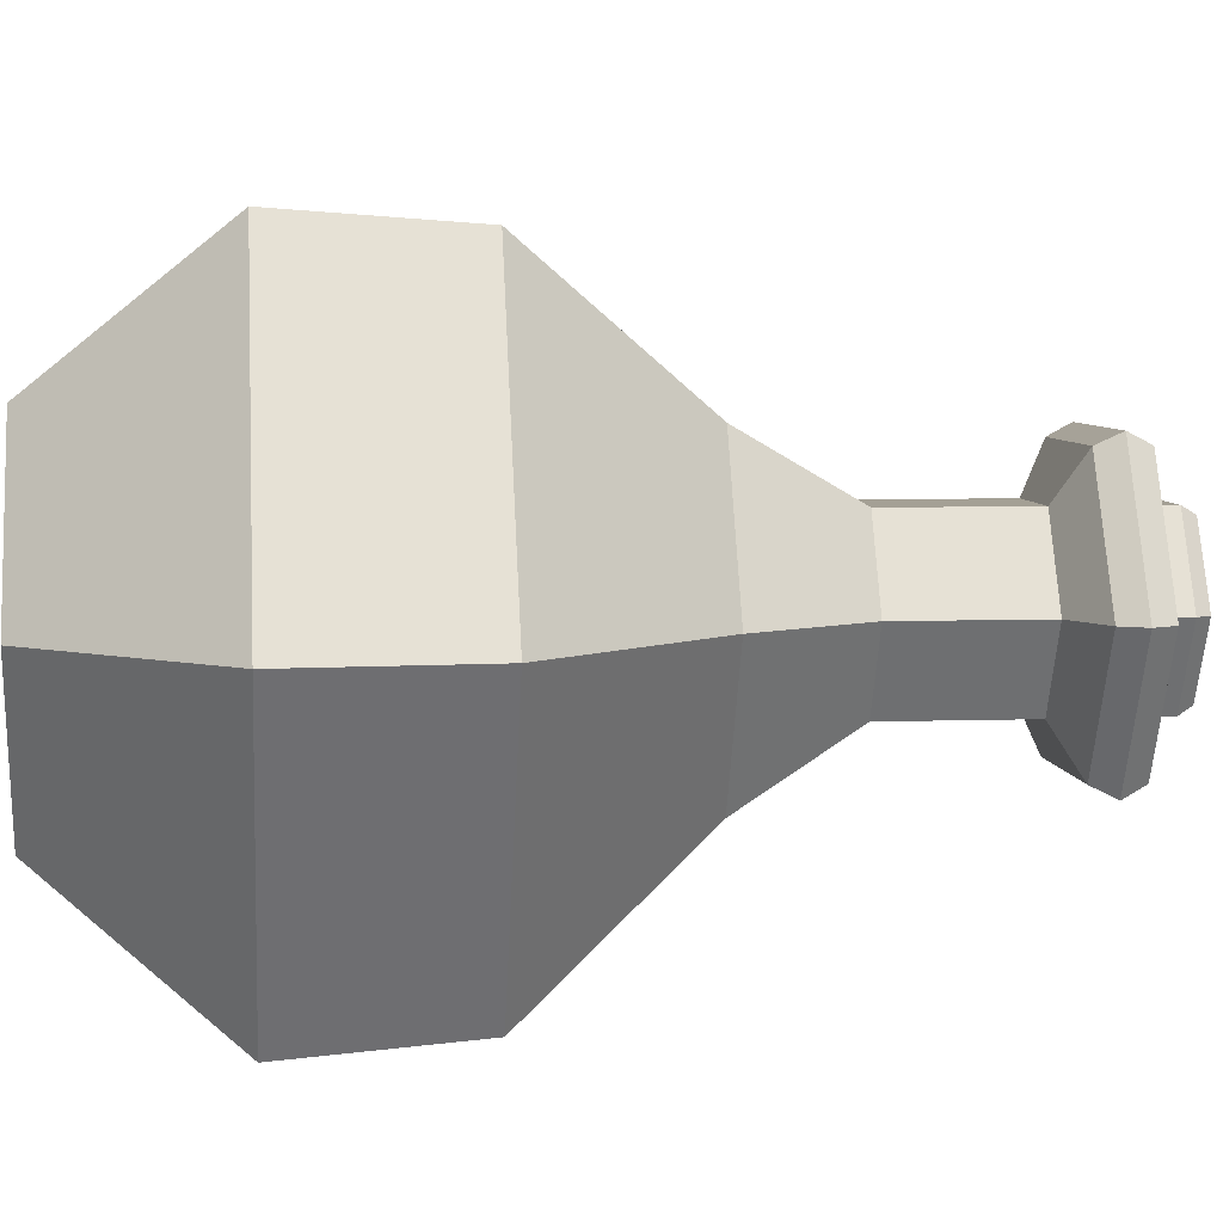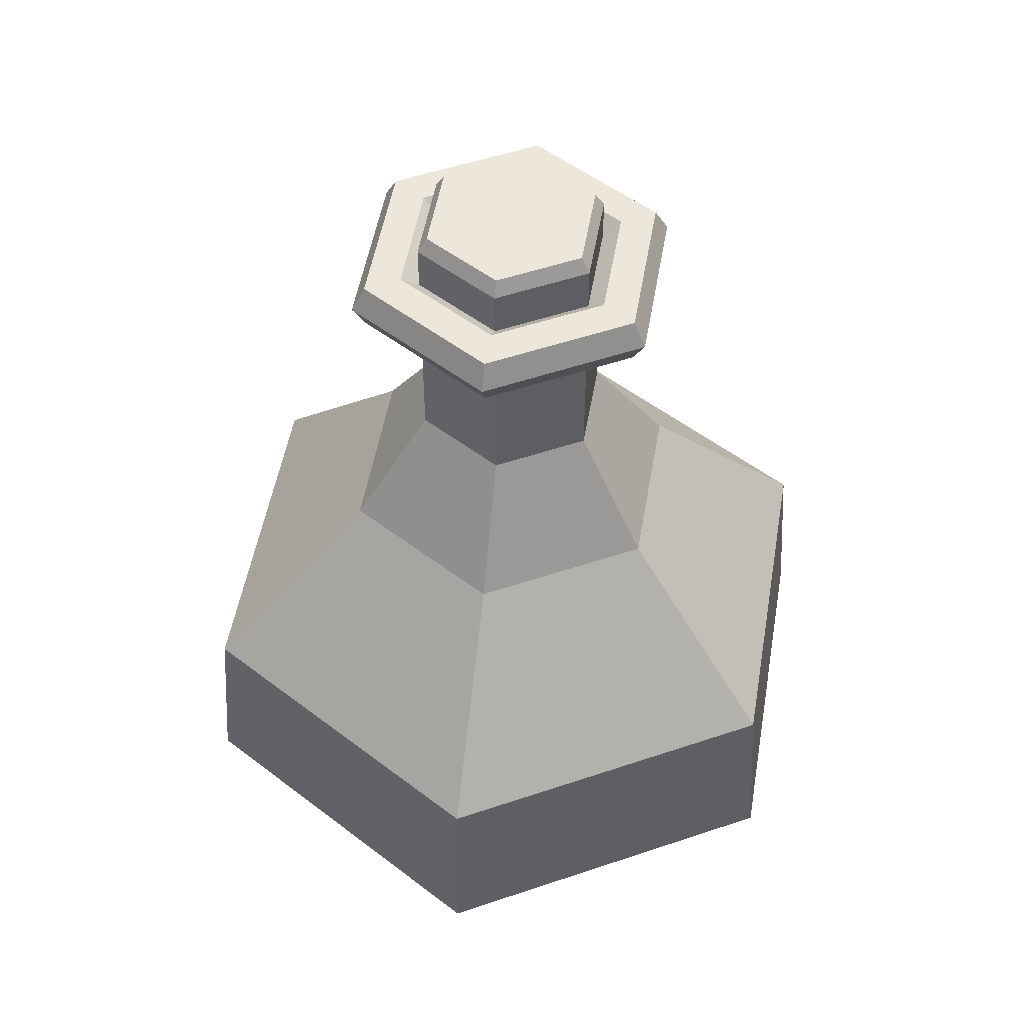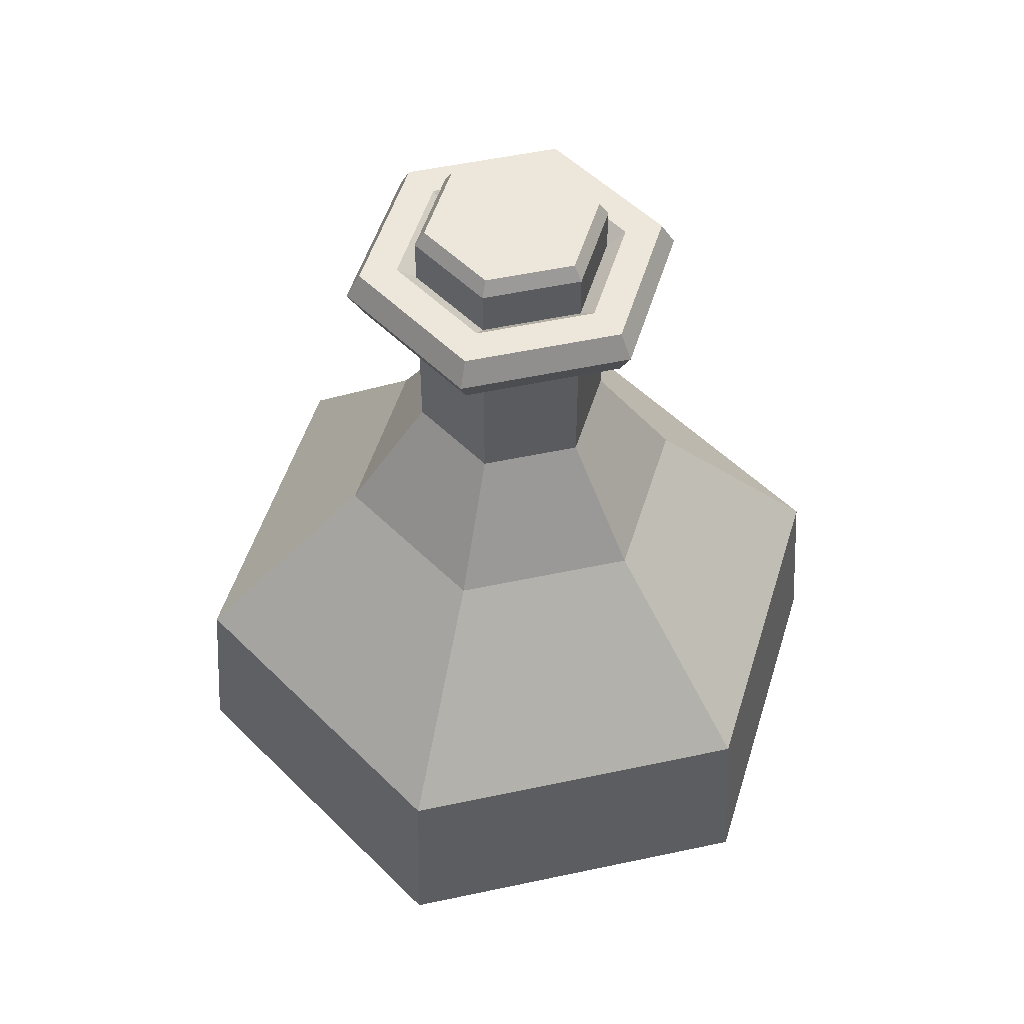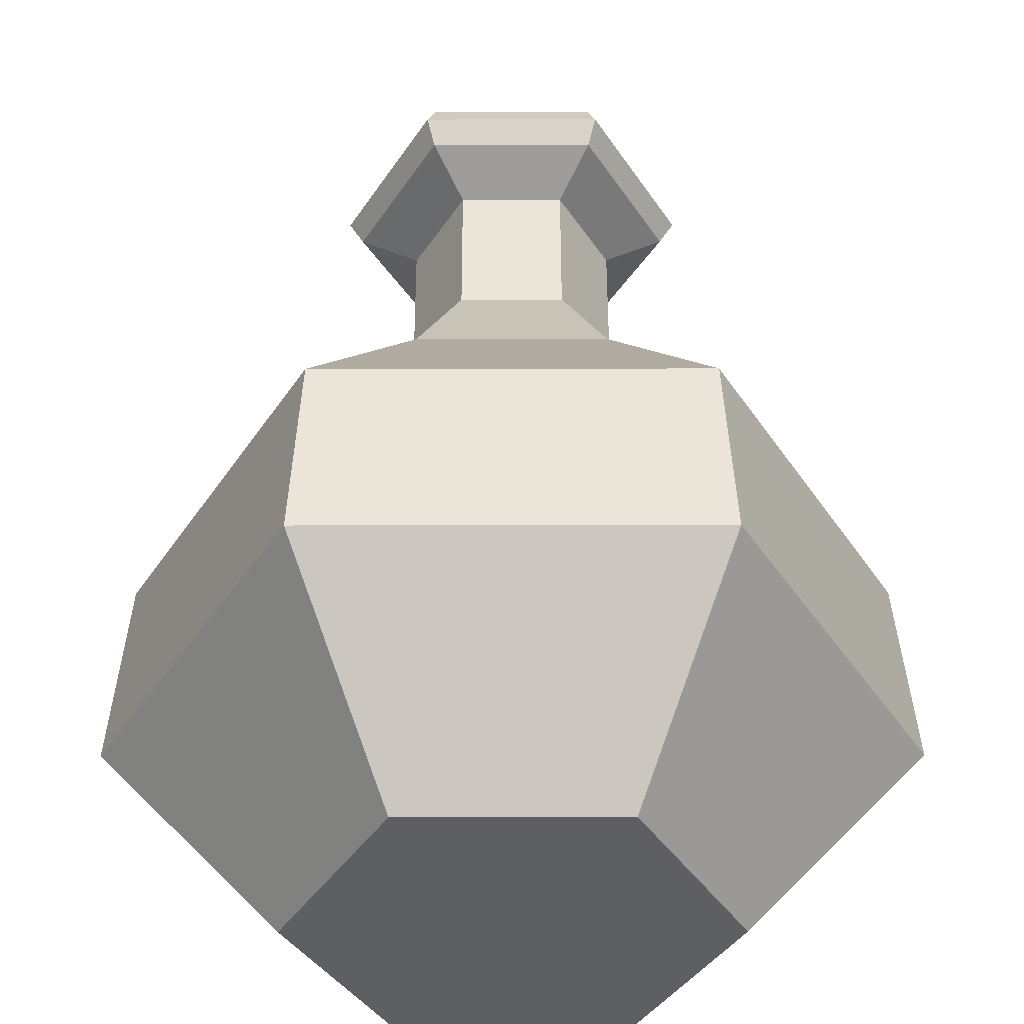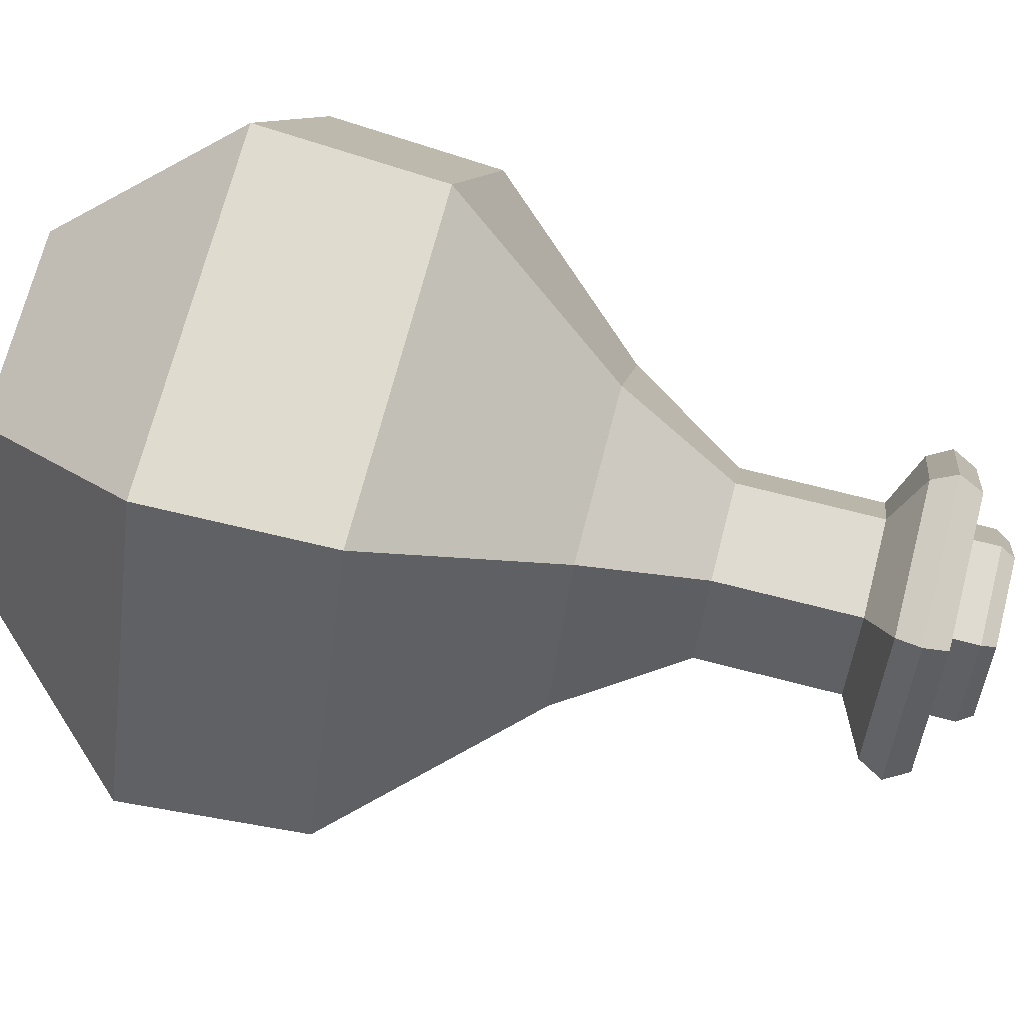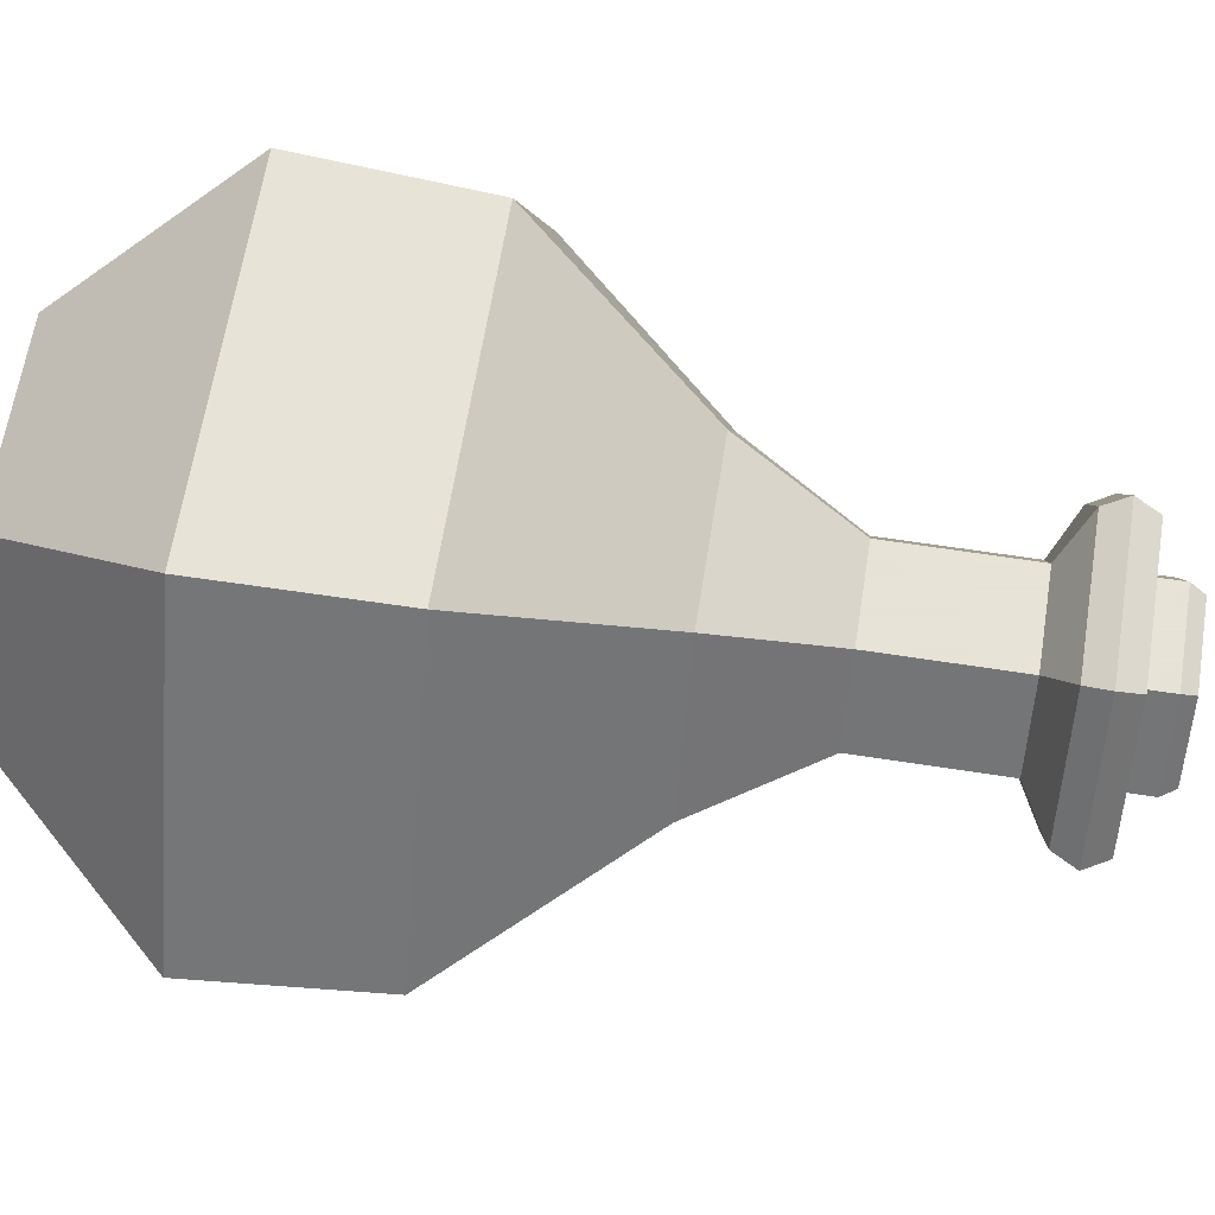
<metadata>
{"format":"obj","ext":"obj","renderer":"f3d","projection":"perspective","resolution":1024,"background":"white","views":[{"elev":5.7,"azim":83.9,"up":"+Z"},{"elev":51.6,"azim":99.8,"up":"+Y"},{"elev":51.7,"azim":-73.1,"up":"+Y"},{"elev":49.5,"azim":-0.1,"up":"+Z"},{"elev":70.0,"azim":104.5,"up":"+Z"},{"elev":62.8,"azim":99.0,"up":"+Z"}]}
</metadata>
<code>
o Red_Potion_3(Label)_Cylinder.074
v -0.0134 0.1674 -0.02279
v -0.01487 0.163 -0.02534
v -0.02661 0.1674 0.000103
v -0.02956 0.163 0.000103
v -0.0134 0.1674 0.023
v -0.01487 0.163 0.02555
v 0.01304 0.1674 0.023
v 0.01451 0.163 0.02555
v 0.02626 0.1674 0.000103
v 0.0292 0.163 0.000103
v 0.01304 0.1674 -0.02279
v 0.01451 0.163 -0.02534
v -0.01487 0.145 -0.02534
v -0.02956 0.145 0.000103
v 0.01451 0.145 -0.02534
v -0.01487 0.145 0.02555
v 0.01451 0.145 0.02555
v 0.0292 0.145 0.000103
v -0.02221 0.145 0.01283
v 0.02186 0.145 -0.01262
v -0.02968 -0.1116 -0.05143
v -0.05468 -0.05719 -0.09473
v 0.0297 -0.1116 -0.05143
v 0.0547 -0.05719 -0.09473
v 0.05938 -0.1116 -4e-06
v 0.1094 -0.05719 -4e-06
v 0.0297 -0.1116 0.05142
v 0.0547 -0.05719 0.09473
v -0.02968 -0.1116 0.05142
v -0.05468 -0.05719 0.09473
v -0.05937 -0.1116 -4e-06
v -0.1094 -0.05719 -4e-06
v -0.05243 -0.001933 -0.09082
v 0.02531 0.1464 -0.04383
v -0.0506 0.1464 -4e-06
v 0.05244 -0.001933 -0.09082
v 0.02531 0.1464 0.04382
v 0.1049 -0.001933 -4e-06
v -0.0253 0.1464 0.04382
v 0.05244 -0.001933 0.09081
v 0.05062 0.1464 -4e-06
v -0.05243 -0.001933 0.09081
v -0.0253 0.1464 -0.04383
v -0.1049 -0.001933 -4e-06
v -0.04639 0.1538 -4e-06
v -0.02319 0.1538 0.04018
v 0.02321 0.1538 0.04018
v 0.04641 0.1538 -4e-06
v 0.02321 0.1538 -0.04019
v -0.02319 0.1538 -0.04019
v -0.02319 0.139 -0.04019
v 0.02321 0.139 -0.04019
v 0.04641 0.139 -4e-06
v 0.02321 0.139 0.04018
v -0.02319 0.139 0.04018
v -0.04639 0.139 -4e-06
v -0.02943 0.1306 -4e-06
v -0.01471 0.1306 0.02549
v 0.01473 0.1306 0.02549
v 0.02945 0.1306 -4e-06
v 0.01473 0.1306 -0.0255
v -0.01471 0.1306 -0.0255
v -0.01471 0.08798 -0.0255
v 0.01473 0.08798 -0.0255
v 0.02945 0.08798 -4e-06
v 0.01473 0.08798 0.02549
v -0.01471 0.08798 0.02549
v -0.02943 0.08798 -4e-06
v -0.05328 0.05183 -4e-06
v -0.02664 0.05183 0.04615
v 0.02665 0.05183 0.04615
v 0.0533 0.05183 -4e-06
v 0.02665 0.05183 -0.04616
v -0.02664 0.05183 -0.04616
v -0.03507 0.1538 -4e-06
v -0.01753 0.1538 0.03037
v 0.01755 0.1538 0.03037
v 0.03508 0.1538 -4e-06
v 0.01755 0.1538 -0.03038
v -0.01753 0.1538 -0.03038
v -0.02853 0.1487 -4e-06
v -0.01426 0.1487 0.02471
v 0.01428 0.1487 0.02471
v 0.02854 0.1487 -4e-06
v 0.01428 0.1487 -0.02472
v -0.01426 0.1487 -0.02472
v 0.08205 -0.05719 0.04736
v 0.07866 -0.001933 0.0454
v -0.07864 -0.001933 0.0454
v -0.08203 -0.05719 0.04736
f 2 4 3 1
f 4 6 5 3
f 6 8 7 5
f 8 10 9 7
f 10 12 11 9
f 12 2 1 11
f 1 3 5 7 9 11
f 2 13 14 4
f 6 16 17 8
f 12 15 13 2
f 10 18 20 15 12
f 8 17 18 10
f 4 14 19 16 6
f 28 40 42 30
f 30 42 89 90
f 87 88 40 28
f 24 36 38 26
f 32 44 33 22
f 26 38 88 87
f 55 54 37 39
f 22 24 23 21
f 24 26 25 23
f 26 87 28 27 25
f 28 30 29 27
f 30 90 32 31 29
f 32 22 21 31
f 21 23 25 27 29 31
f 60 61 52 53
f 58 59 54 55
f 59 60 53 54
f 57 58 55 56
f 61 62 51 52
f 39 37 47 46
f 22 33 36 24
f 51 56 35 43
f 35 39 46 45
f 34 43 50 49
f 41 34 49 48
f 52 51 43 34
f 65 64 61 60
f 56 55 39 35
f 43 35 45 50
f 53 52 34 41
f 37 41 48 47
f 54 53 41 37
f 73 74 63 64
f 68 67 58 57
f 62 57 56 51
f 64 63 62 61
f 63 68 57 62
f 67 66 59 58
f 42 40 71 70
f 69 70 67 68
f 70 71 66 67
f 74 69 68 63
f 72 73 64 65
f 66 65 60 59
f 71 72 65 66
f 36 33 74 73
f 44 89 42 70 69
f 38 36 73 72
f 33 44 69 74
f 40 88 38 72 71
f 47 48 78 77
f 50 45 75 80
f 46 47 77 76
f 48 49 79 78
f 49 50 80 79
f 45 46 76 75
f 75 76 82 81
f 78 79 85 84
f 76 77 83 82
f 79 80 86 85
f 77 78 84 83
f 80 75 81 86
f 90 89 44 32

</code>
